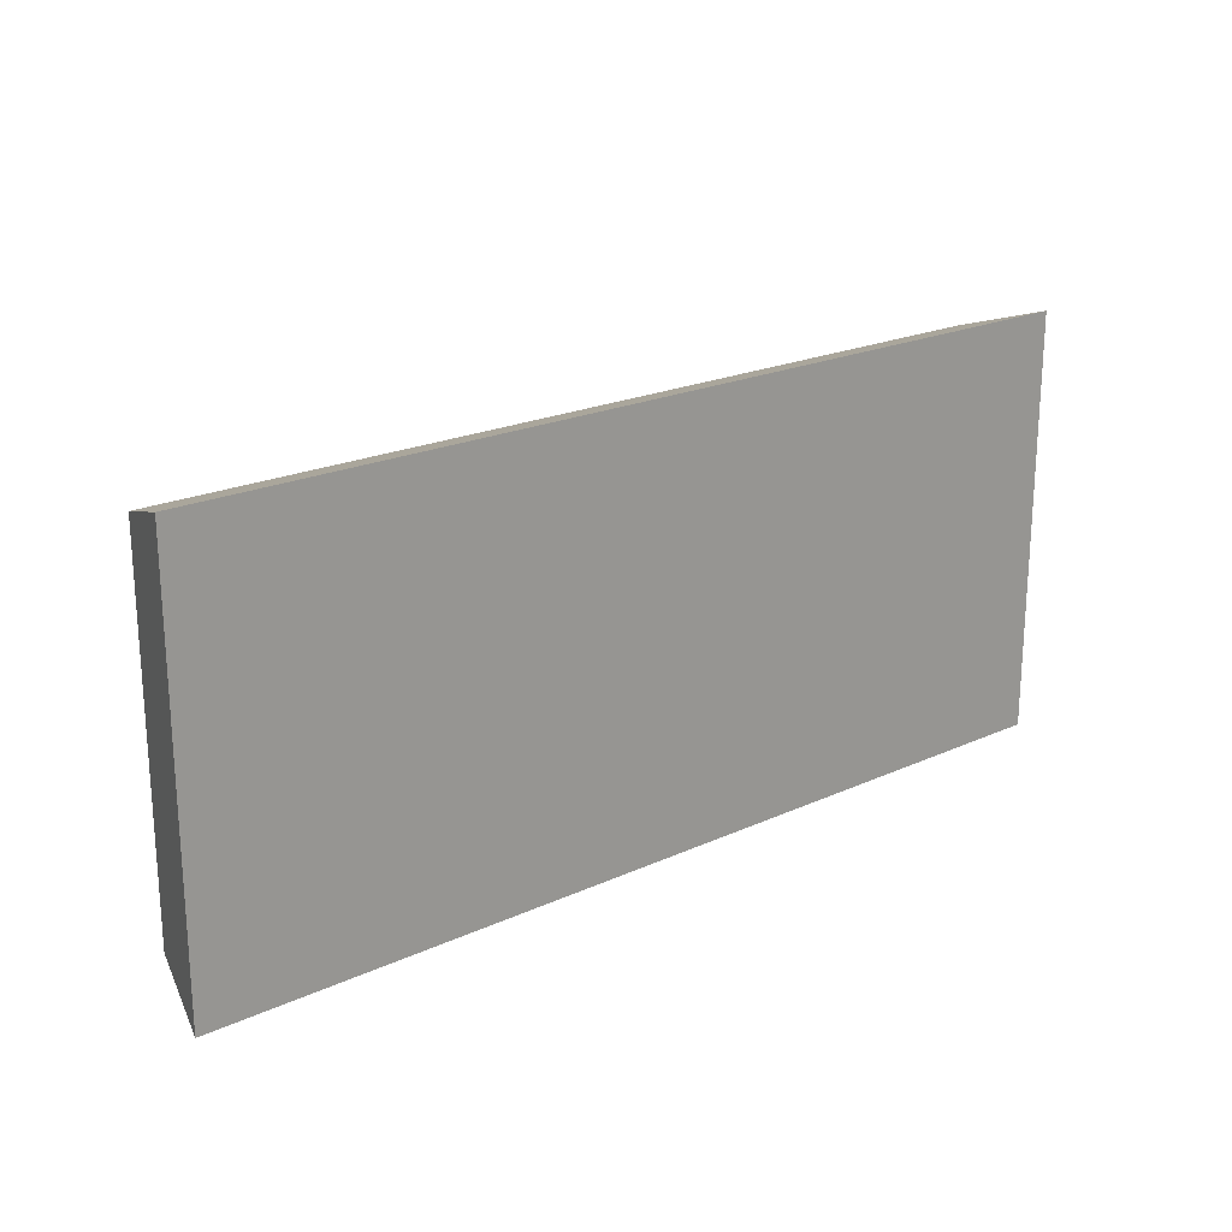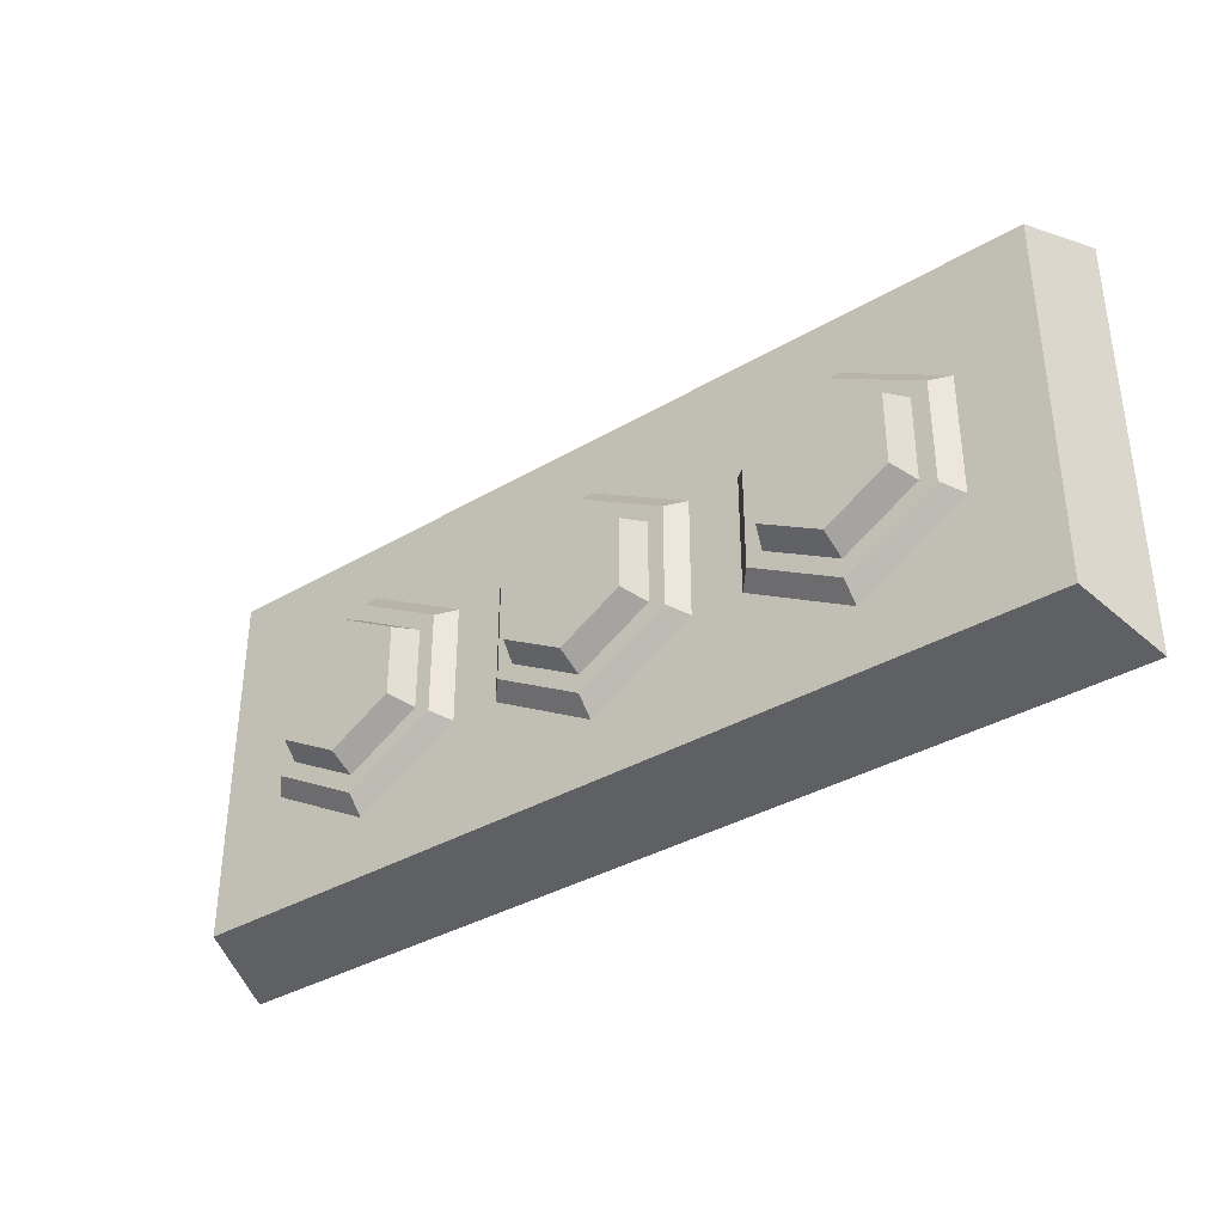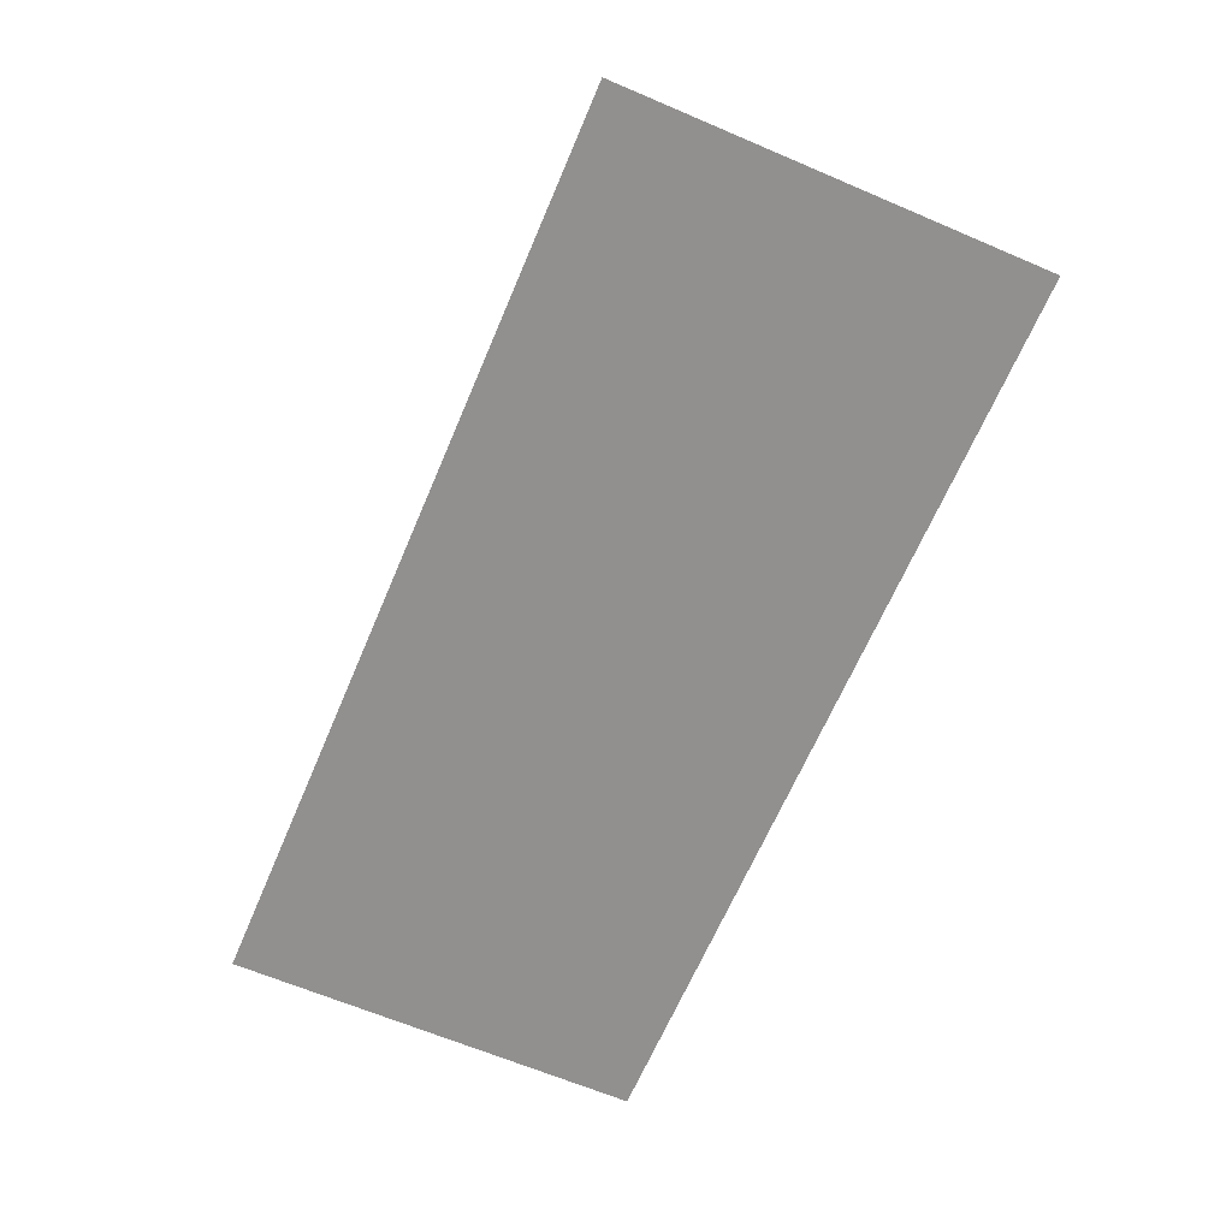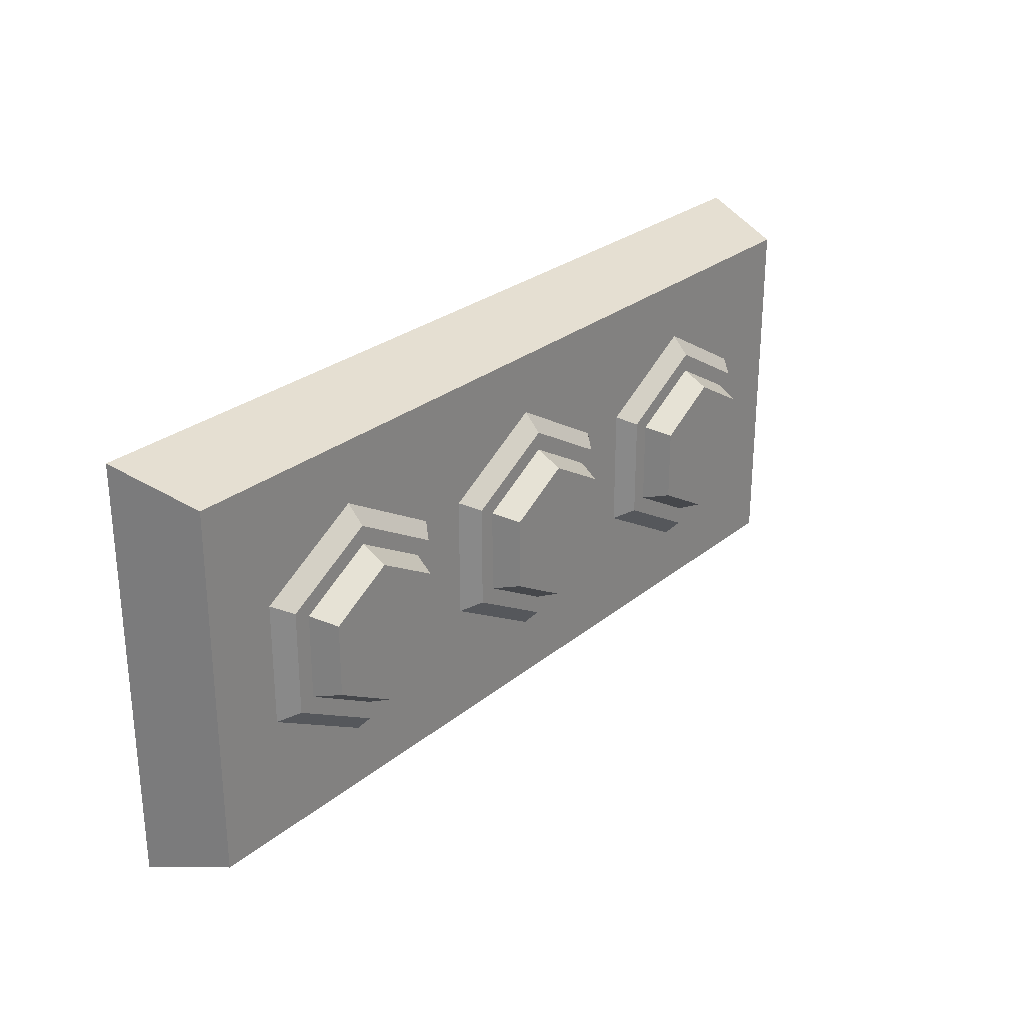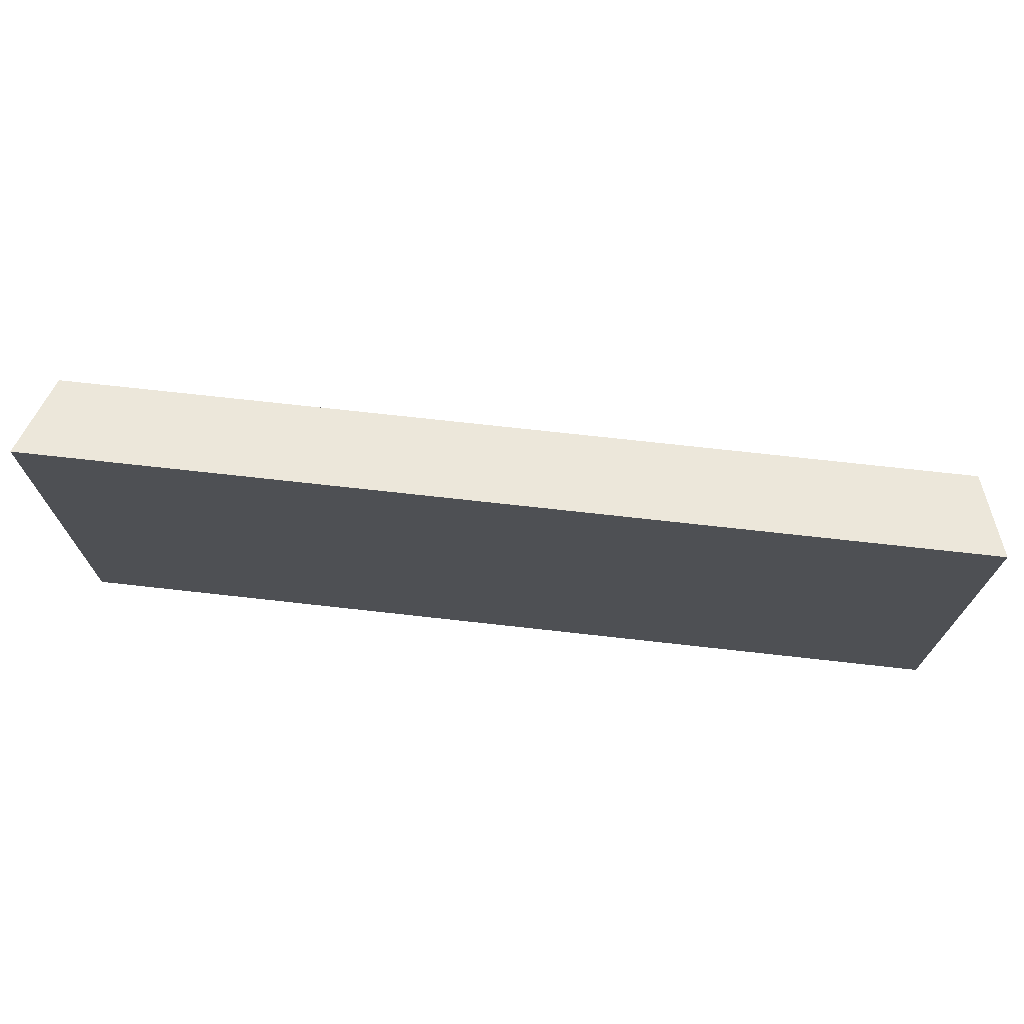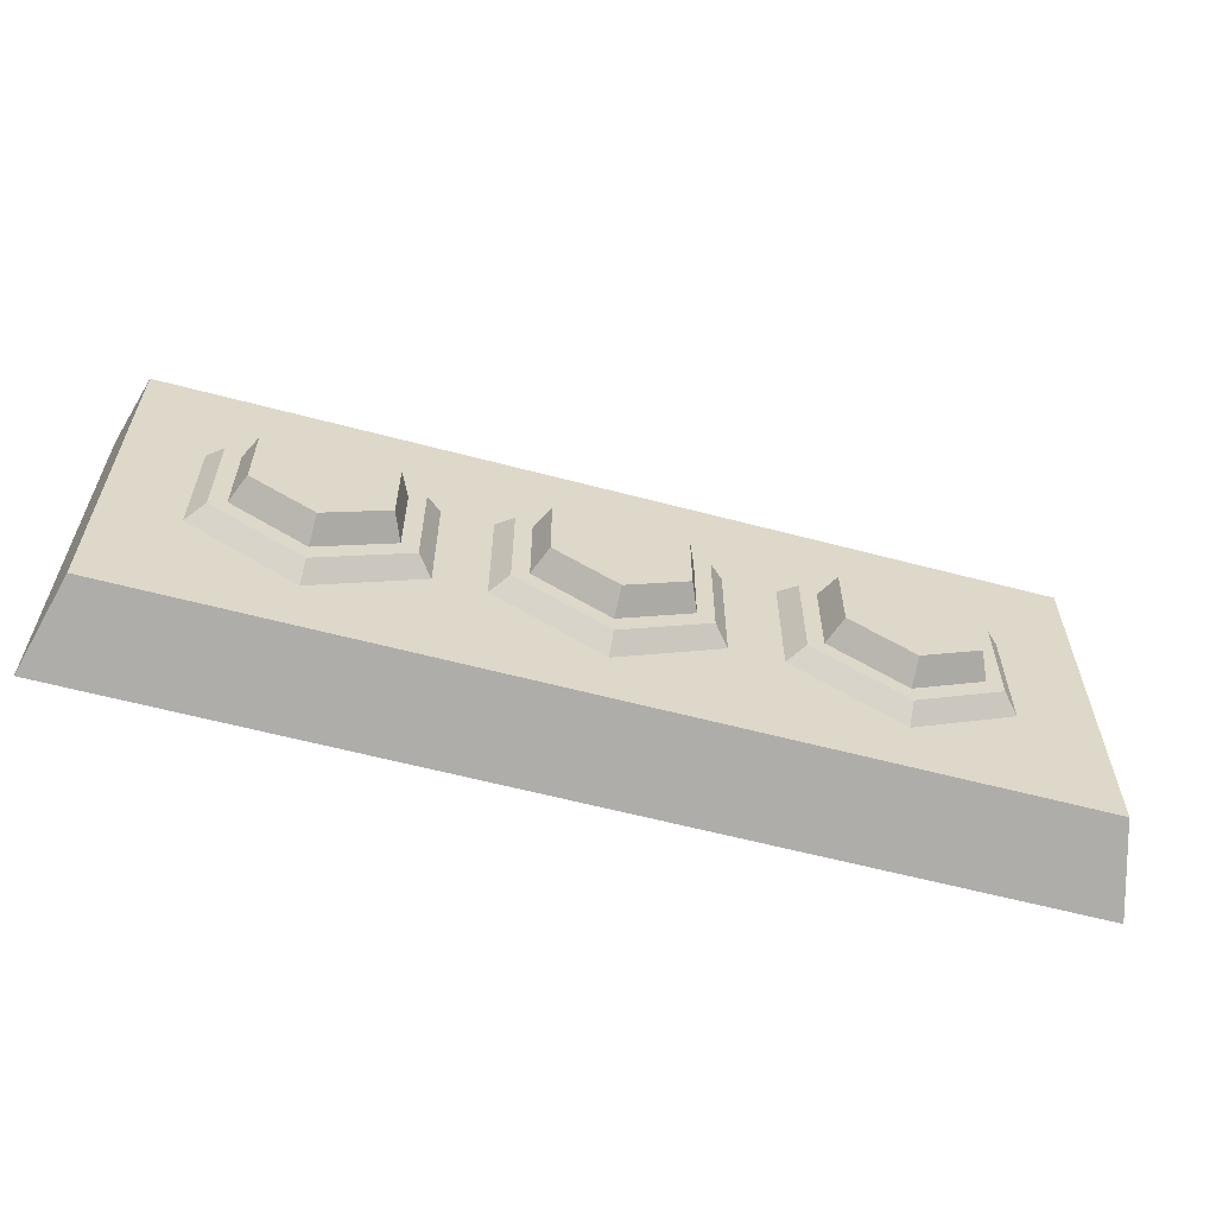
<metadata>
{"format":"obj","ext":"obj","renderer":"f3d","projection":"perspective","resolution":1024,"background":"white","views":[{"elev":21.2,"azim":-39.2,"up":"+Z"},{"elev":-36.2,"azim":-142.5,"up":"+Z"},{"elev":-65.7,"azim":66.9,"up":"+Y"},{"elev":27.1,"azim":128.8,"up":"+Z"},{"elev":71.1,"azim":6.4,"up":"+Z"},{"elev":-60.1,"azim":164.8,"up":"+Z"}]}
</metadata>
<code>
v -21.16 0 9.584
v 21.16 0 9.584
v -20.1 3.951 8.361
v 20.1 3.951 8.361
v -20.1 3.951 -8.361
v 20.1 3.951 -8.361
v -21.16 0 -9.584
v 21.16 0 -9.584
v 5.049 3.951 -2.774
v 0.2441 3.951 -5.548
v -4.56 3.951 -2.774
v -4.56 3.951 2.774
v 0.2441 3.951 5.548
v 5.049 3.951 2.774
v 4.344 4.704 -2.367
v 0.2441 4.704 -4.735
v -3.856 4.704 -2.367
v -3.856 4.704 2.367
v 0.2441 4.704 4.734
v 4.344 4.704 2.367
v 3.608 4.704 -1.942
v 0.2441 4.704 -3.884
v -3.119 4.704 -1.942
v -3.119 4.704 1.942
v 0.2441 4.704 3.884
v 3.608 4.704 1.942
v 3.096 5.878 -1.646
v 0.2441 5.878 -3.293
v 0.2441 5.878 -5.7e-05
v -2.607 5.878 -1.646
v -2.607 5.878 1.646
v 0.2441 5.878 3.293
v 3.096 5.878 1.646
v -6.902 3.951 -2.774
v -11.71 3.951 -5.548
v -16.51 3.951 -2.774
v -16.51 3.951 2.774
v -11.71 3.951 5.548
v -6.902 3.951 2.774
v -7.606 4.704 -2.367
v -11.71 4.704 -4.735
v -15.81 4.704 -2.367
v -15.81 4.704 2.367
v -11.71 4.704 4.734
v -7.606 4.704 2.367
v -8.343 4.704 -1.942
v -11.71 4.704 -3.884
v -15.07 4.704 -1.942
v -15.07 4.704 1.942
v -11.71 4.704 3.884
v -8.343 4.704 1.942
v -8.855 5.878 -1.646
v -11.71 5.878 -3.293
v -11.71 5.878 -5.7e-05
v -14.56 5.878 -1.646
v -14.56 5.878 1.646
v -11.71 5.878 3.293
v -8.855 5.878 1.646
v 16.88 3.951 -2.774
v 12.07 3.951 -5.548
v 7.267 3.951 -2.774
v 7.267 3.951 2.774
v 12.07 3.951 5.548
v 16.88 3.951 2.774
v 16.17 4.704 -2.367
v 12.07 4.704 -4.735
v 7.971 4.704 -2.367
v 7.971 4.704 2.367
v 12.07 4.704 4.734
v 16.17 4.704 2.367
v 15.44 4.704 -1.942
v 12.07 4.704 -3.884
v 8.708 4.704 -1.942
v 8.708 4.704 1.942
v 12.07 4.704 3.884
v 15.44 4.704 1.942
v 14.92 5.878 -1.646
v 12.07 5.878 -3.293
v 12.07 5.878 -5.7e-05
v 9.221 5.878 -1.646
v 9.221 5.878 1.646
v 12.07 5.878 3.293
v 14.92 5.878 1.646
f 1 2 4 3
f 3 4 6 5
f 5 6 8 7
f 7 8 2 1
f 2 8 6 4
f 7 1 3 5
f 9 10 16 15
f 10 11 17 16
f 11 12 18 17
f 12 13 19 18
f 13 14 20 19
f 14 9 15 20
f 27 28 29
f 28 30 29
f 30 31 29
f 31 32 29
f 32 33 29
f 33 27 29
f 15 16 22 21
f 16 17 23 22
f 17 18 24 23
f 18 19 25 24
f 19 20 26 25
f 20 15 21 26
f 21 22 28 27
f 22 23 30 28
f 23 24 31 30
f 24 25 32 31
f 25 26 33 32
f 26 21 27 33
f 34 35 41 40
f 35 36 42 41
f 36 37 43 42
f 37 38 44 43
f 38 39 45 44
f 39 34 40 45
f 52 53 54
f 53 55 54
f 55 56 54
f 56 57 54
f 57 58 54
f 58 52 54
f 40 41 47 46
f 41 42 48 47
f 42 43 49 48
f 43 44 50 49
f 44 45 51 50
f 45 40 46 51
f 46 47 53 52
f 47 48 55 53
f 48 49 56 55
f 49 50 57 56
f 50 51 58 57
f 51 46 52 58
f 59 60 66 65
f 60 61 67 66
f 61 62 68 67
f 62 63 69 68
f 63 64 70 69
f 64 59 65 70
f 77 78 79
f 78 80 79
f 80 81 79
f 81 82 79
f 82 83 79
f 83 77 79
f 65 66 72 71
f 66 67 73 72
f 67 68 74 73
f 68 69 75 74
f 69 70 76 75
f 70 65 71 76
f 71 72 78 77
f 72 73 80 78
f 73 74 81 80
f 74 75 82 81
f 75 76 83 82
f 76 71 77 83

</code>
